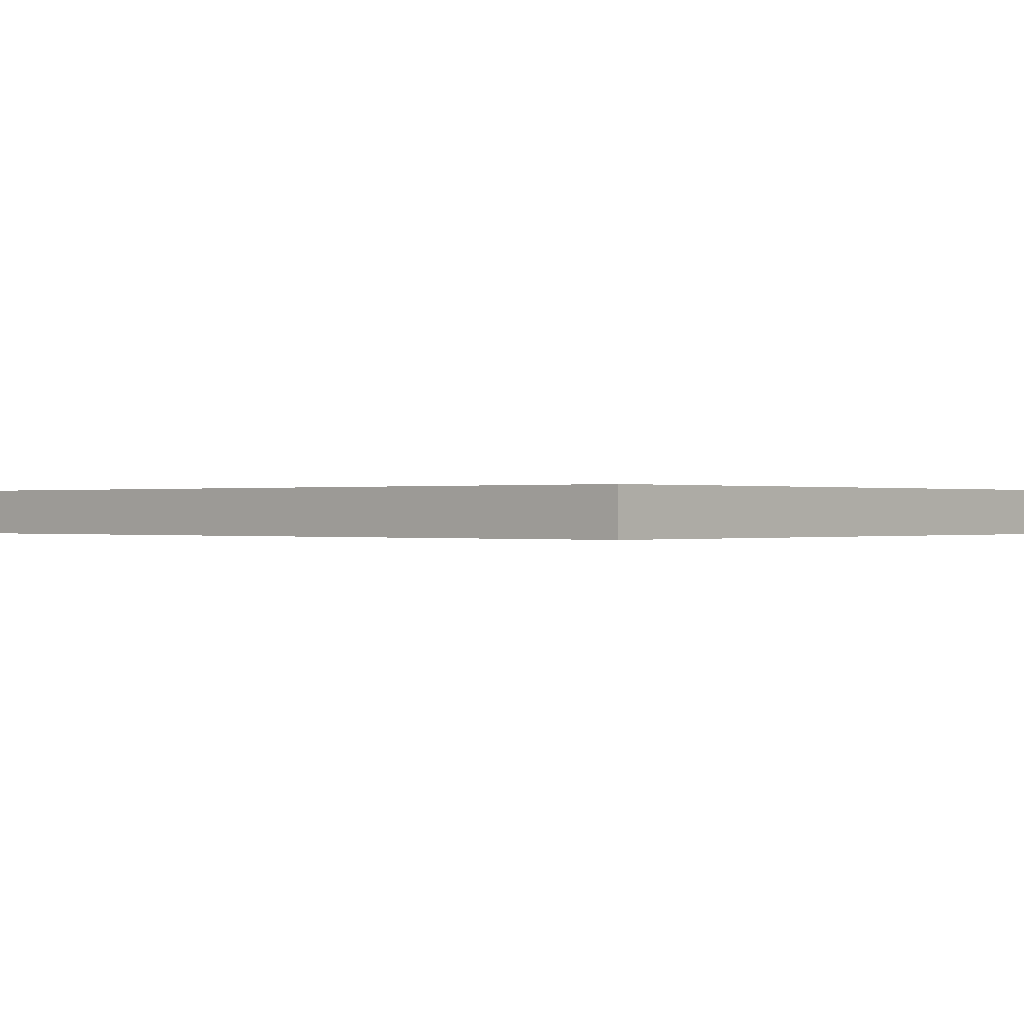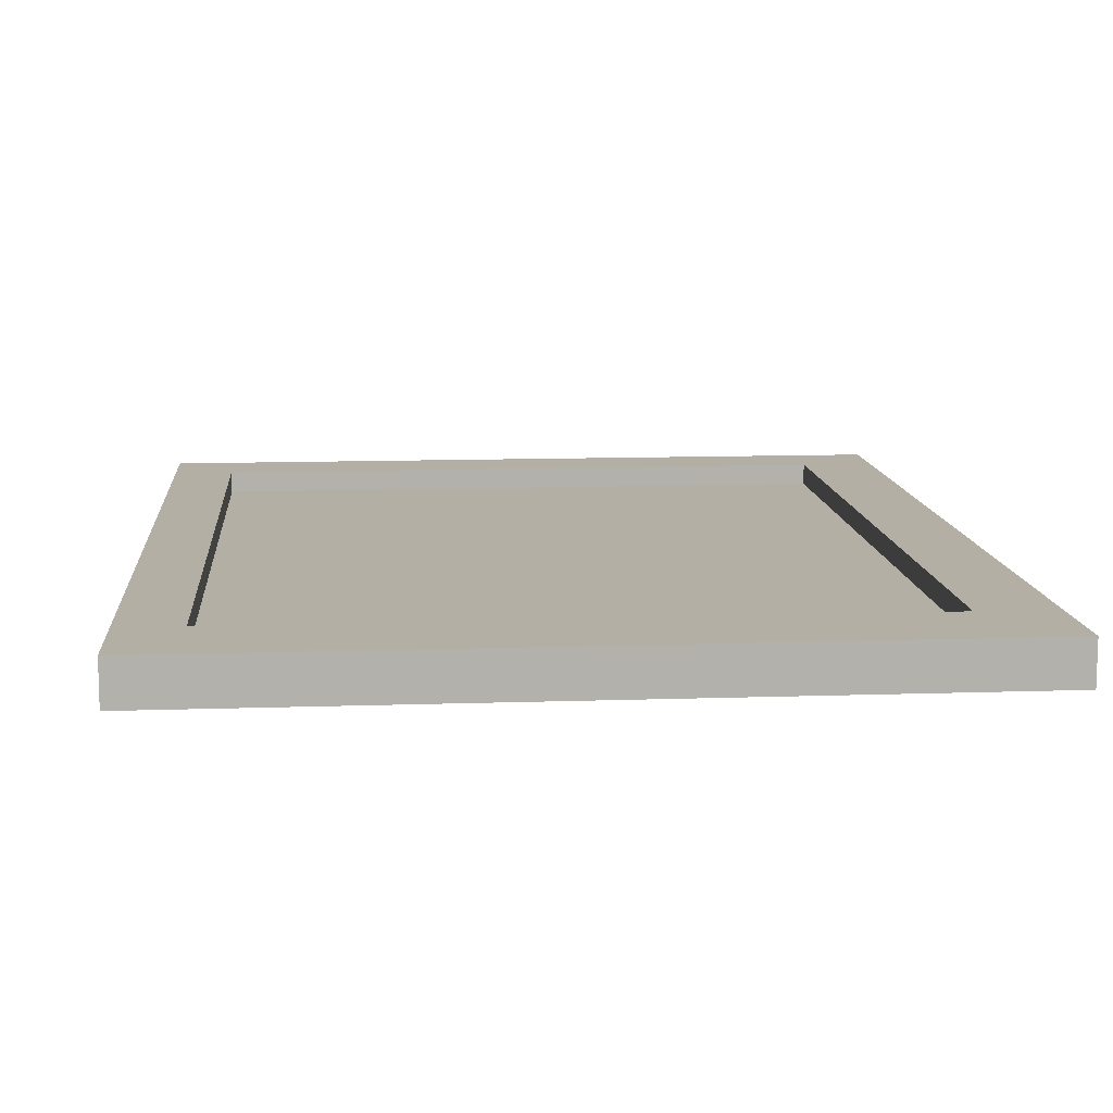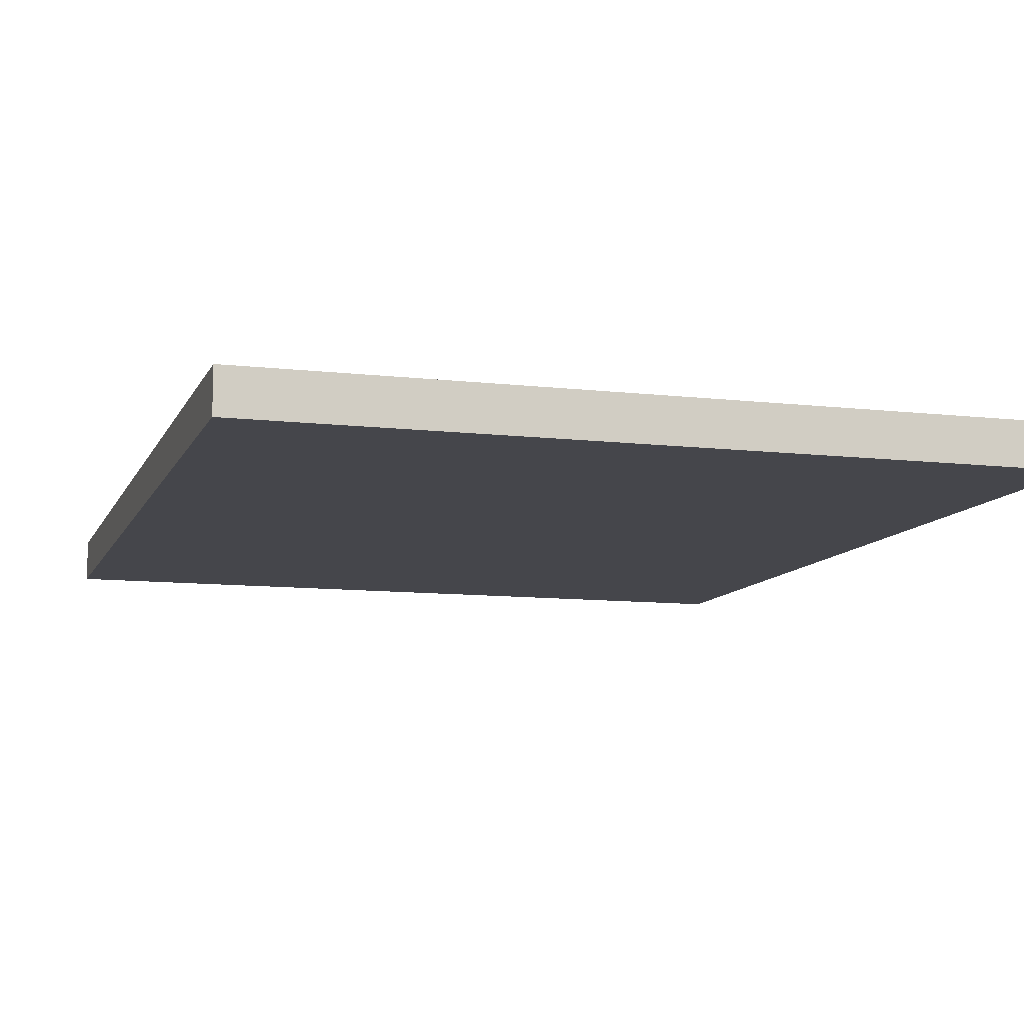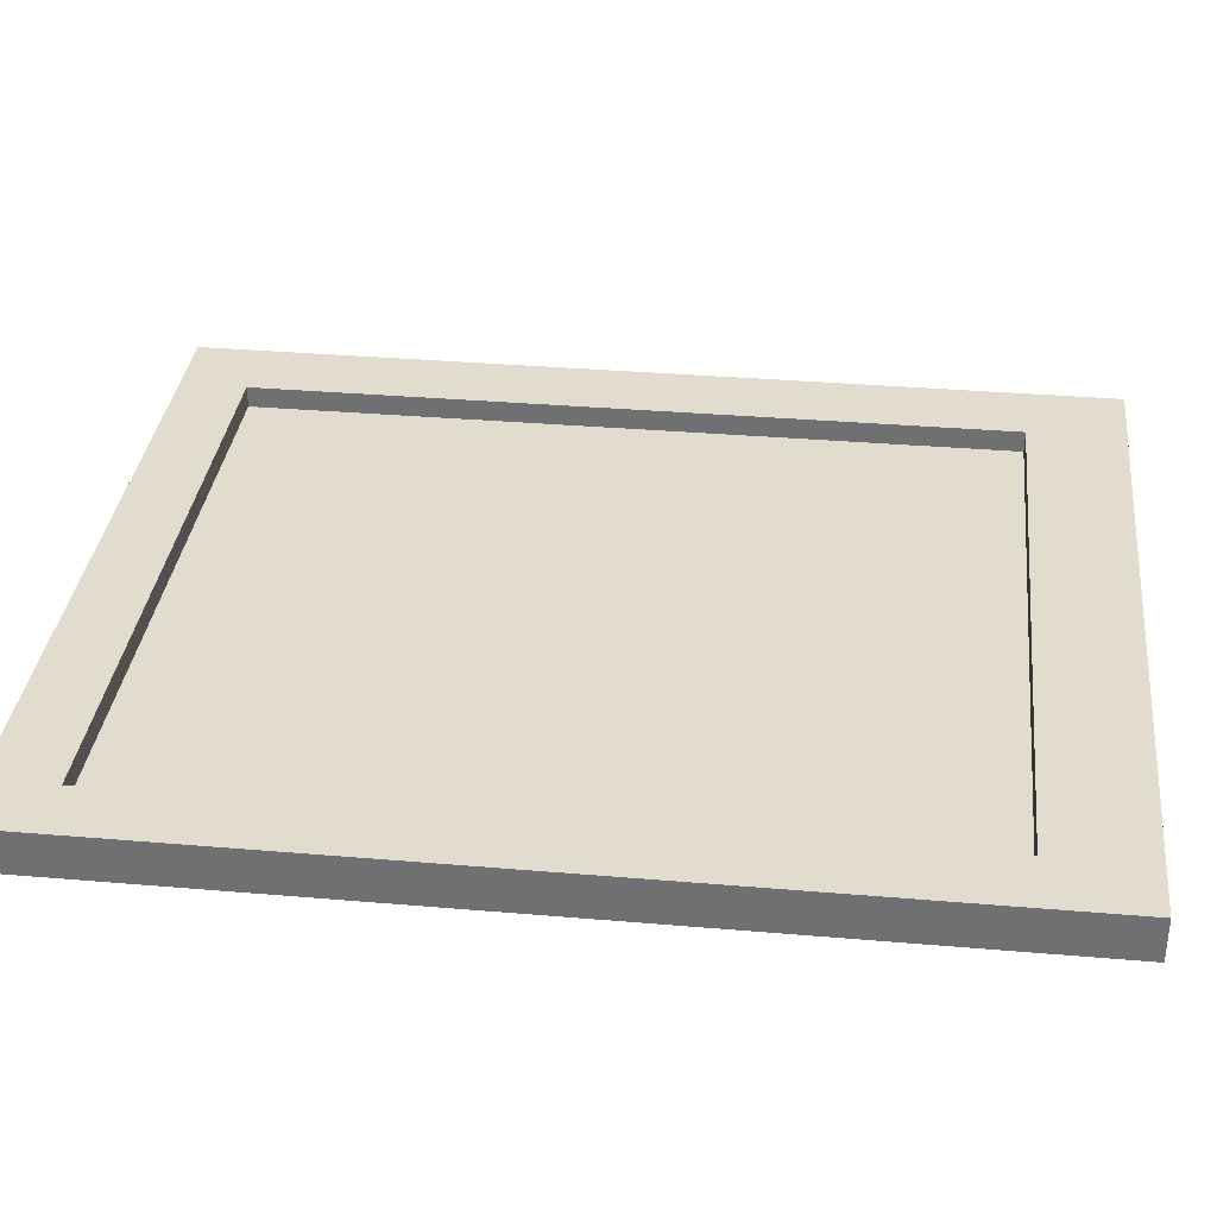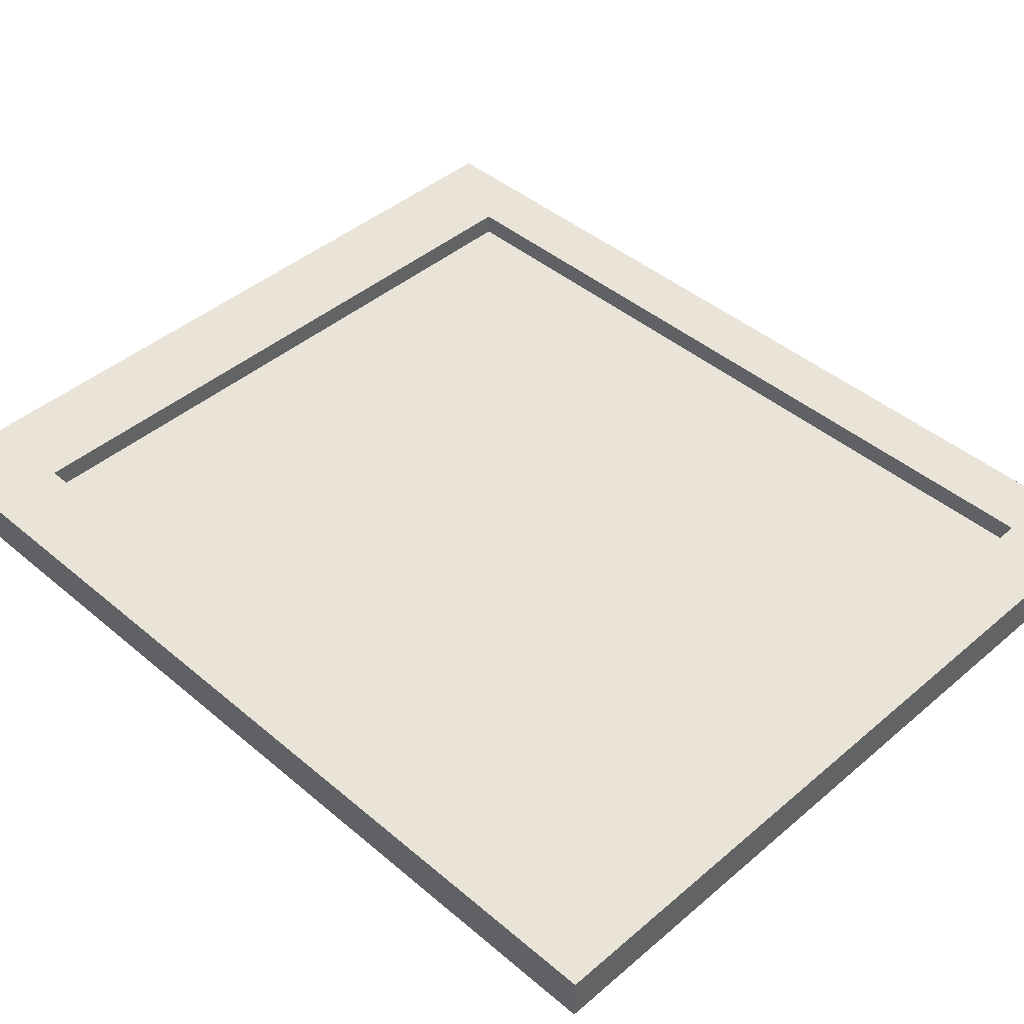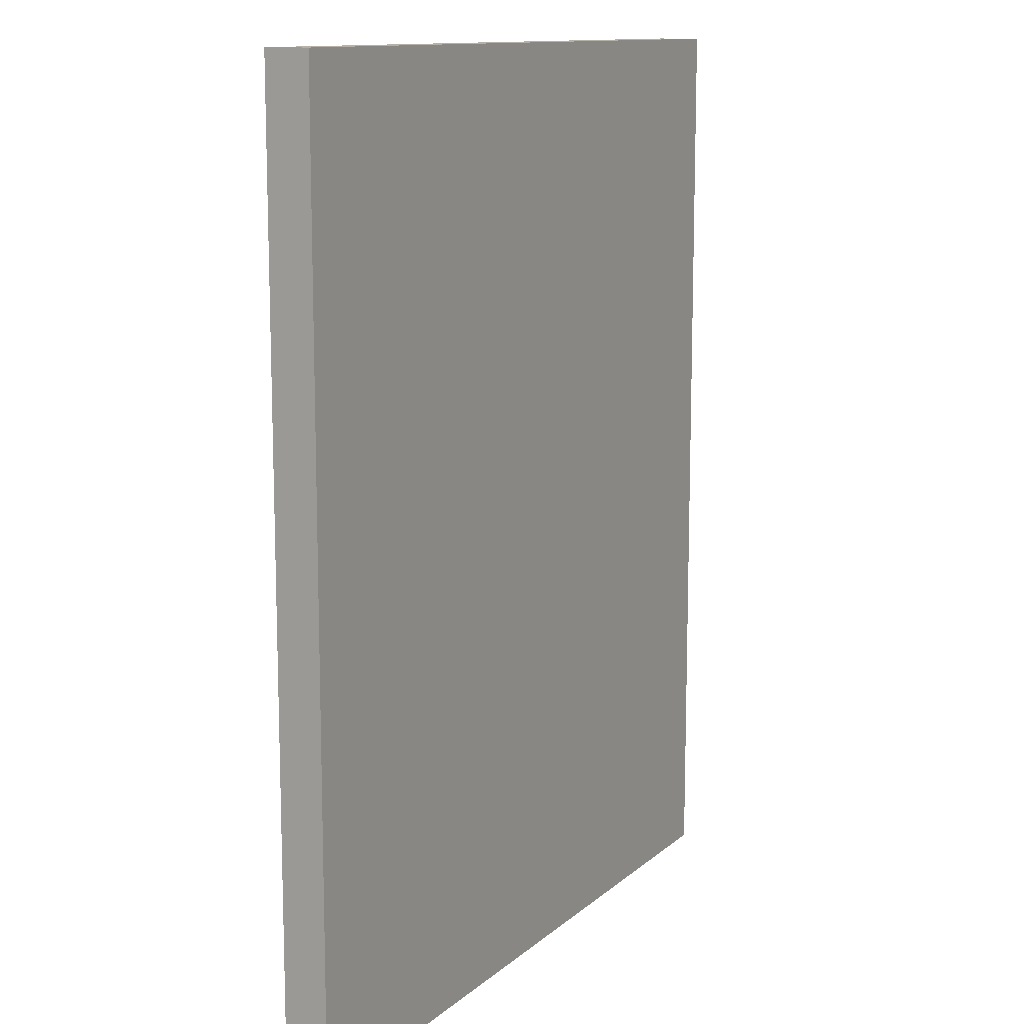
<metadata>
{"format":"obj","ext":"obj","renderer":"f3d","projection":"perspective","resolution":1024,"background":"white","views":[{"elev":-0.0,"azim":-47.9,"up":"+Z"},{"elev":11.3,"azim":175.2,"up":"+Z"},{"elev":-10.1,"azim":-16.7,"up":"+Z"},{"elev":34.1,"azim":96.6,"up":"+Z"},{"elev":43.5,"azim":-45.1,"up":"+Z"},{"elev":12.1,"azim":118.4,"up":"+Y"}]}
</metadata>
<code>
v  10.55 0 -0.5906
v  -10.55 0 -0.5906
v  -10.55 25.12 -0.5906
v  10.55 25.12 -0.5906
v  10.55 25.12 0.5906
v  10.55 0 0.5906
v  -10.55 0 0.5906
v  8.898 1.834 0.5906
v  8.898 22.49 0.5906
v  -8.504 22.49 0.5906
v  -10.55 25.12 0.5906
v  -8.504 1.834 0.5906
v  -8.504 1.834 -0
v  -8.504 22.49 -0
v  7.323 1.834 -0
v  8.898 1.834 -0
v  8.898 22.49 -0
g Layer0_001
f 1 2 3 4
f 5 6 1 4
f 7 2 1 6
f 8 7 6 5
f 9 8 5 10
f 10 5 11 12
f 12 11 7 8
f 7 11 3 2
f 3 11 5 4
f 10 12 13 14
f 15 16 17 13
f 13 17 14
f 10 14 17 9
f 13 12 8 15
f 15 8 16
f 8 9 17 16

</code>
